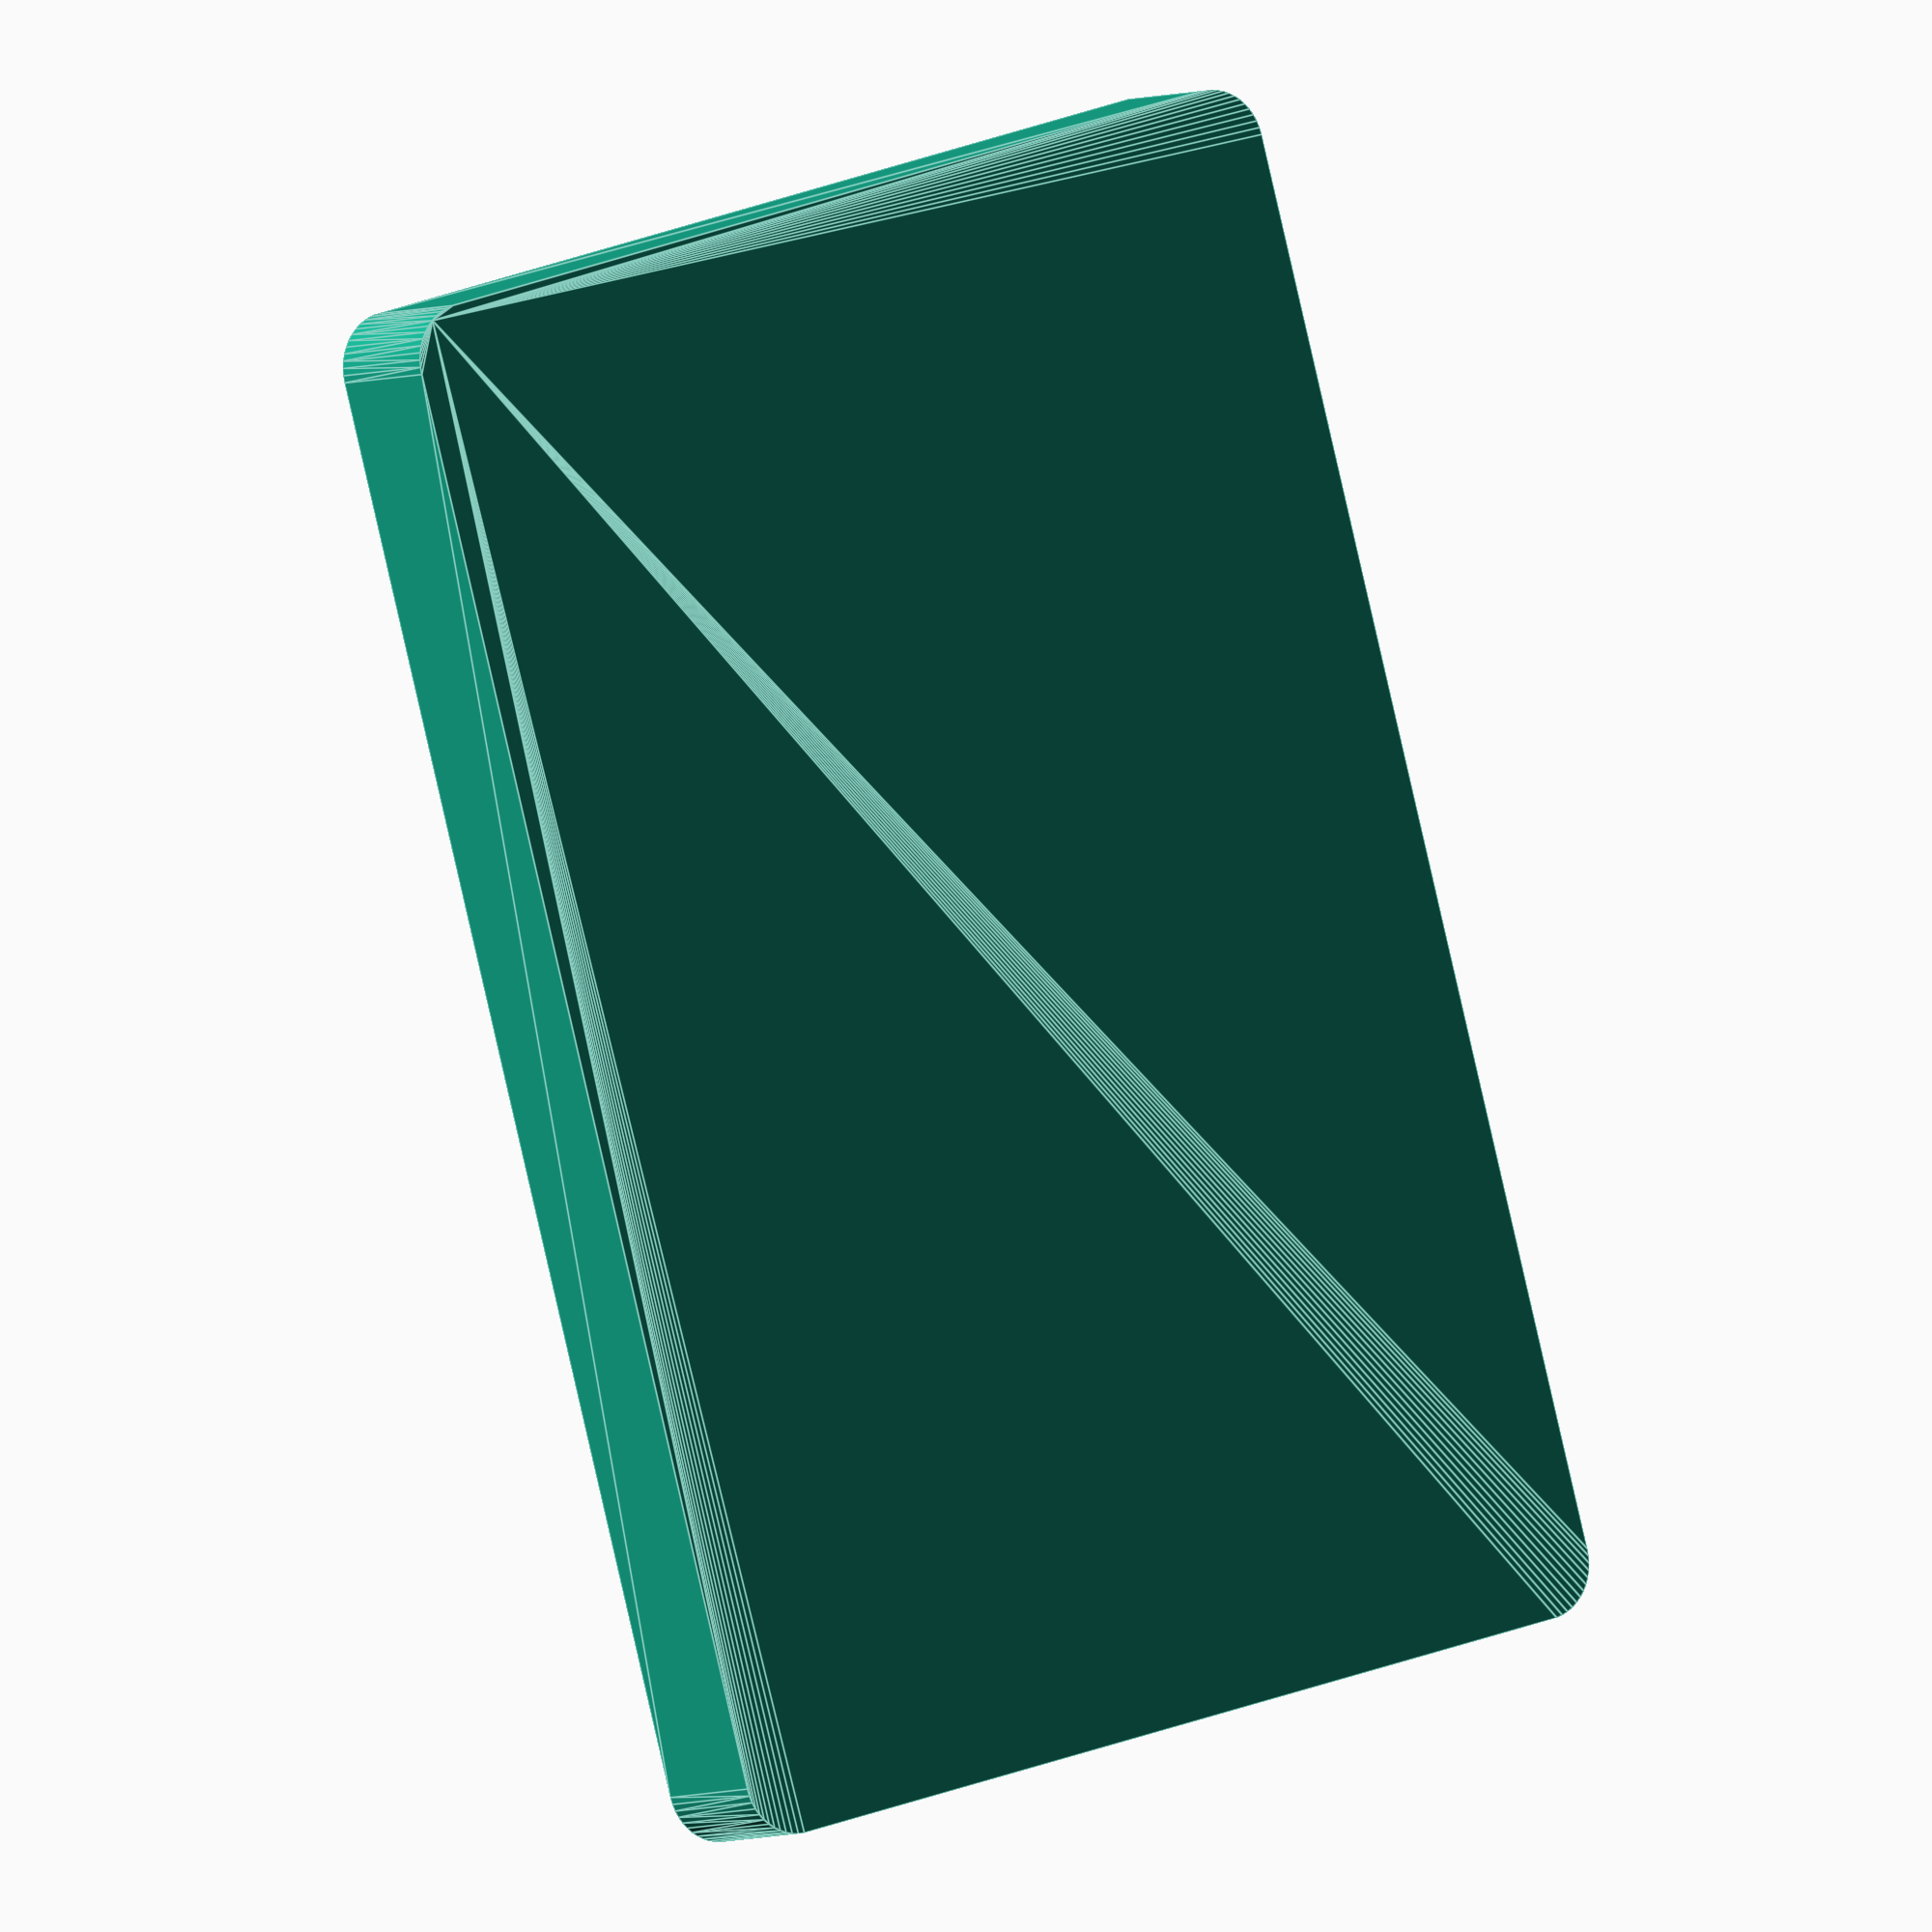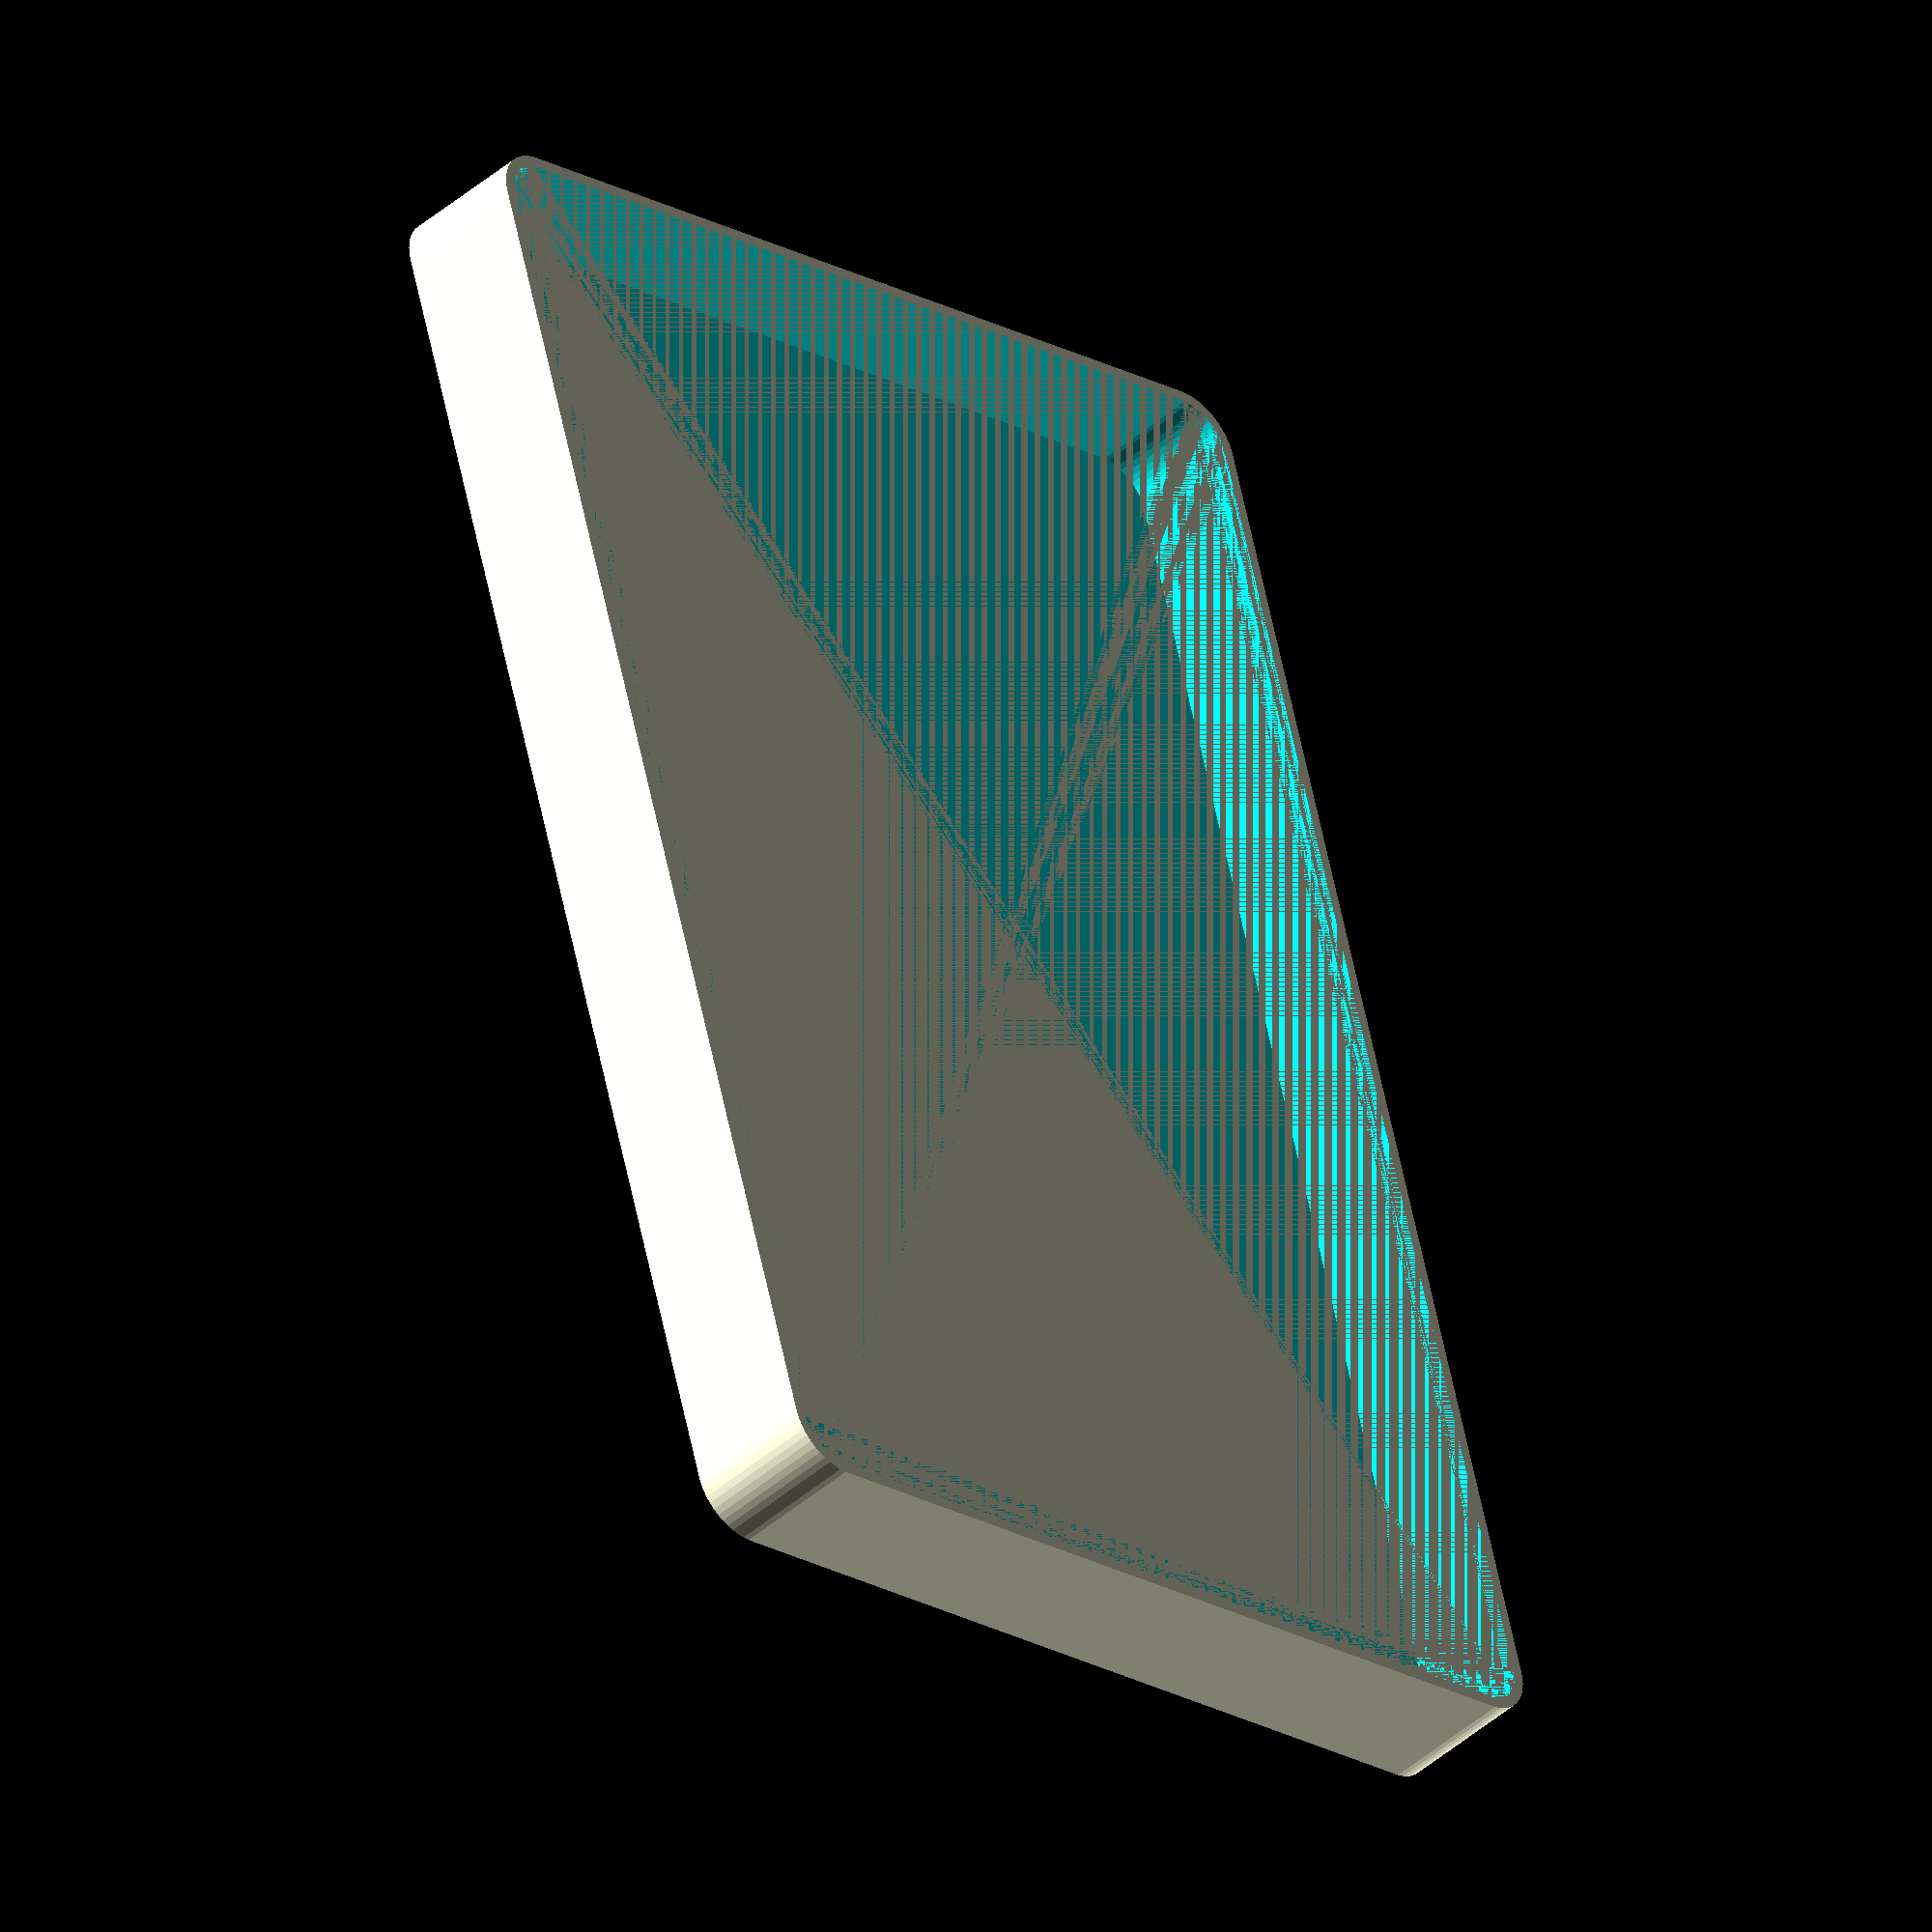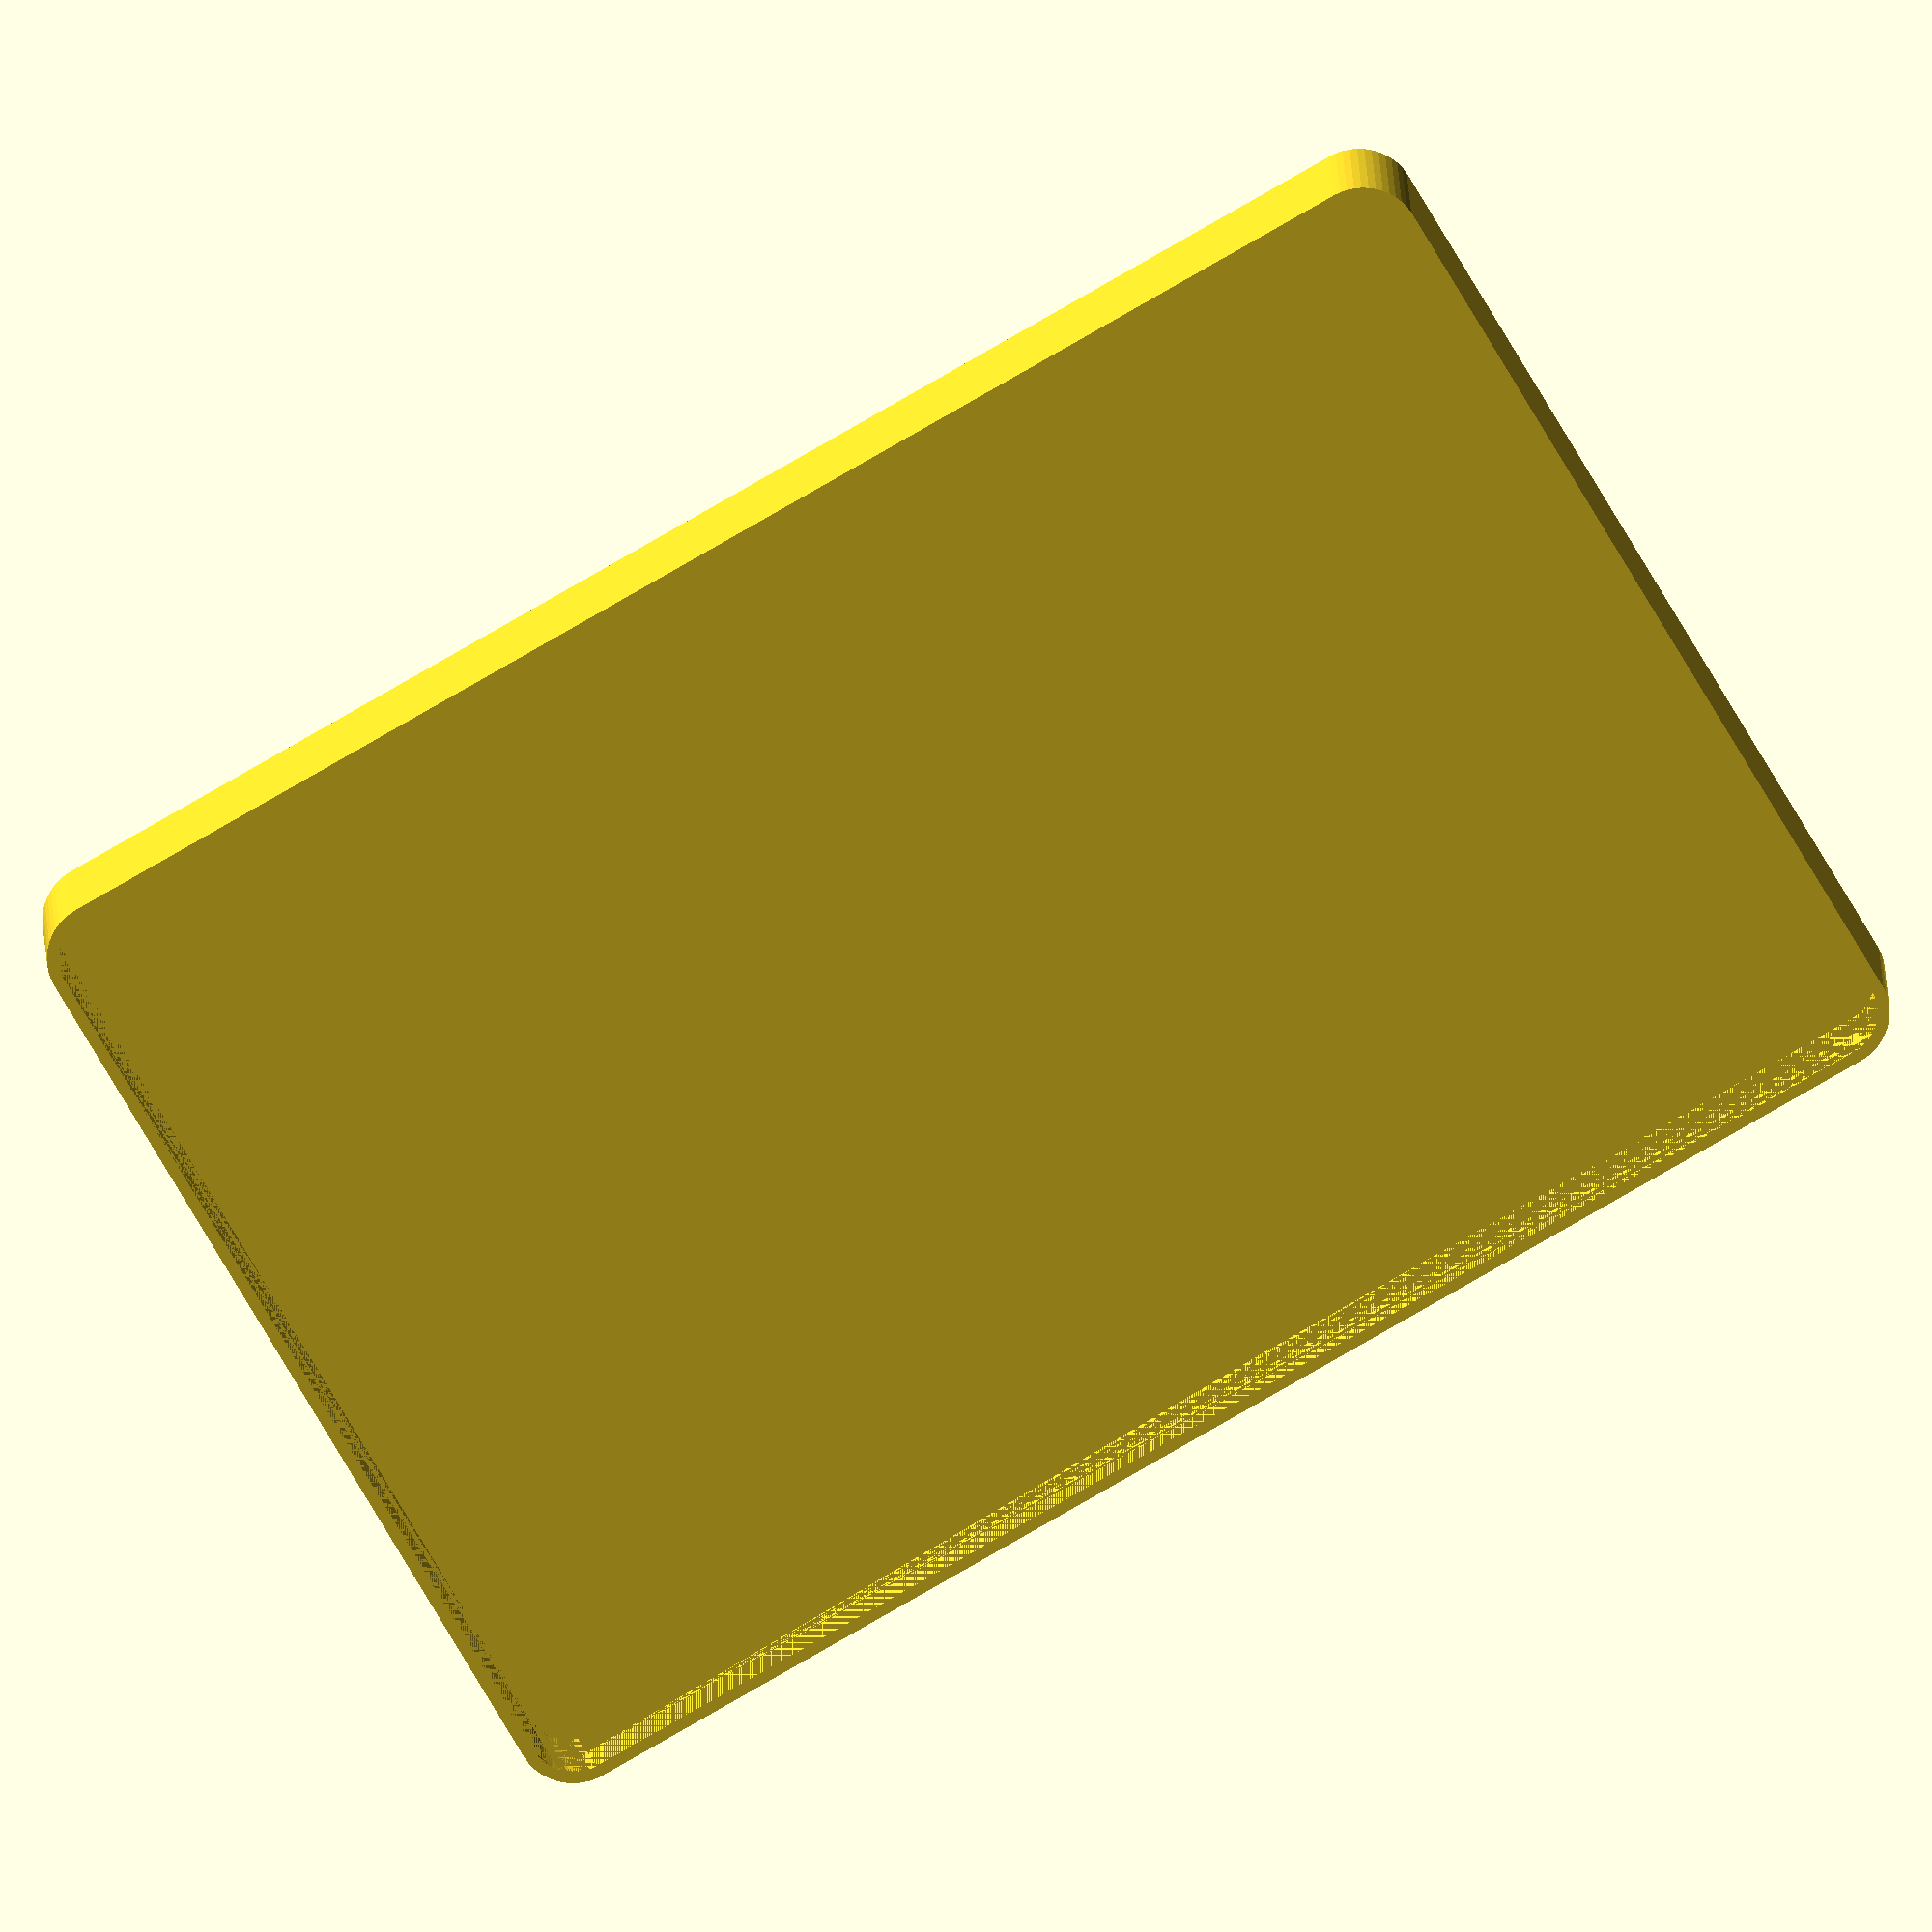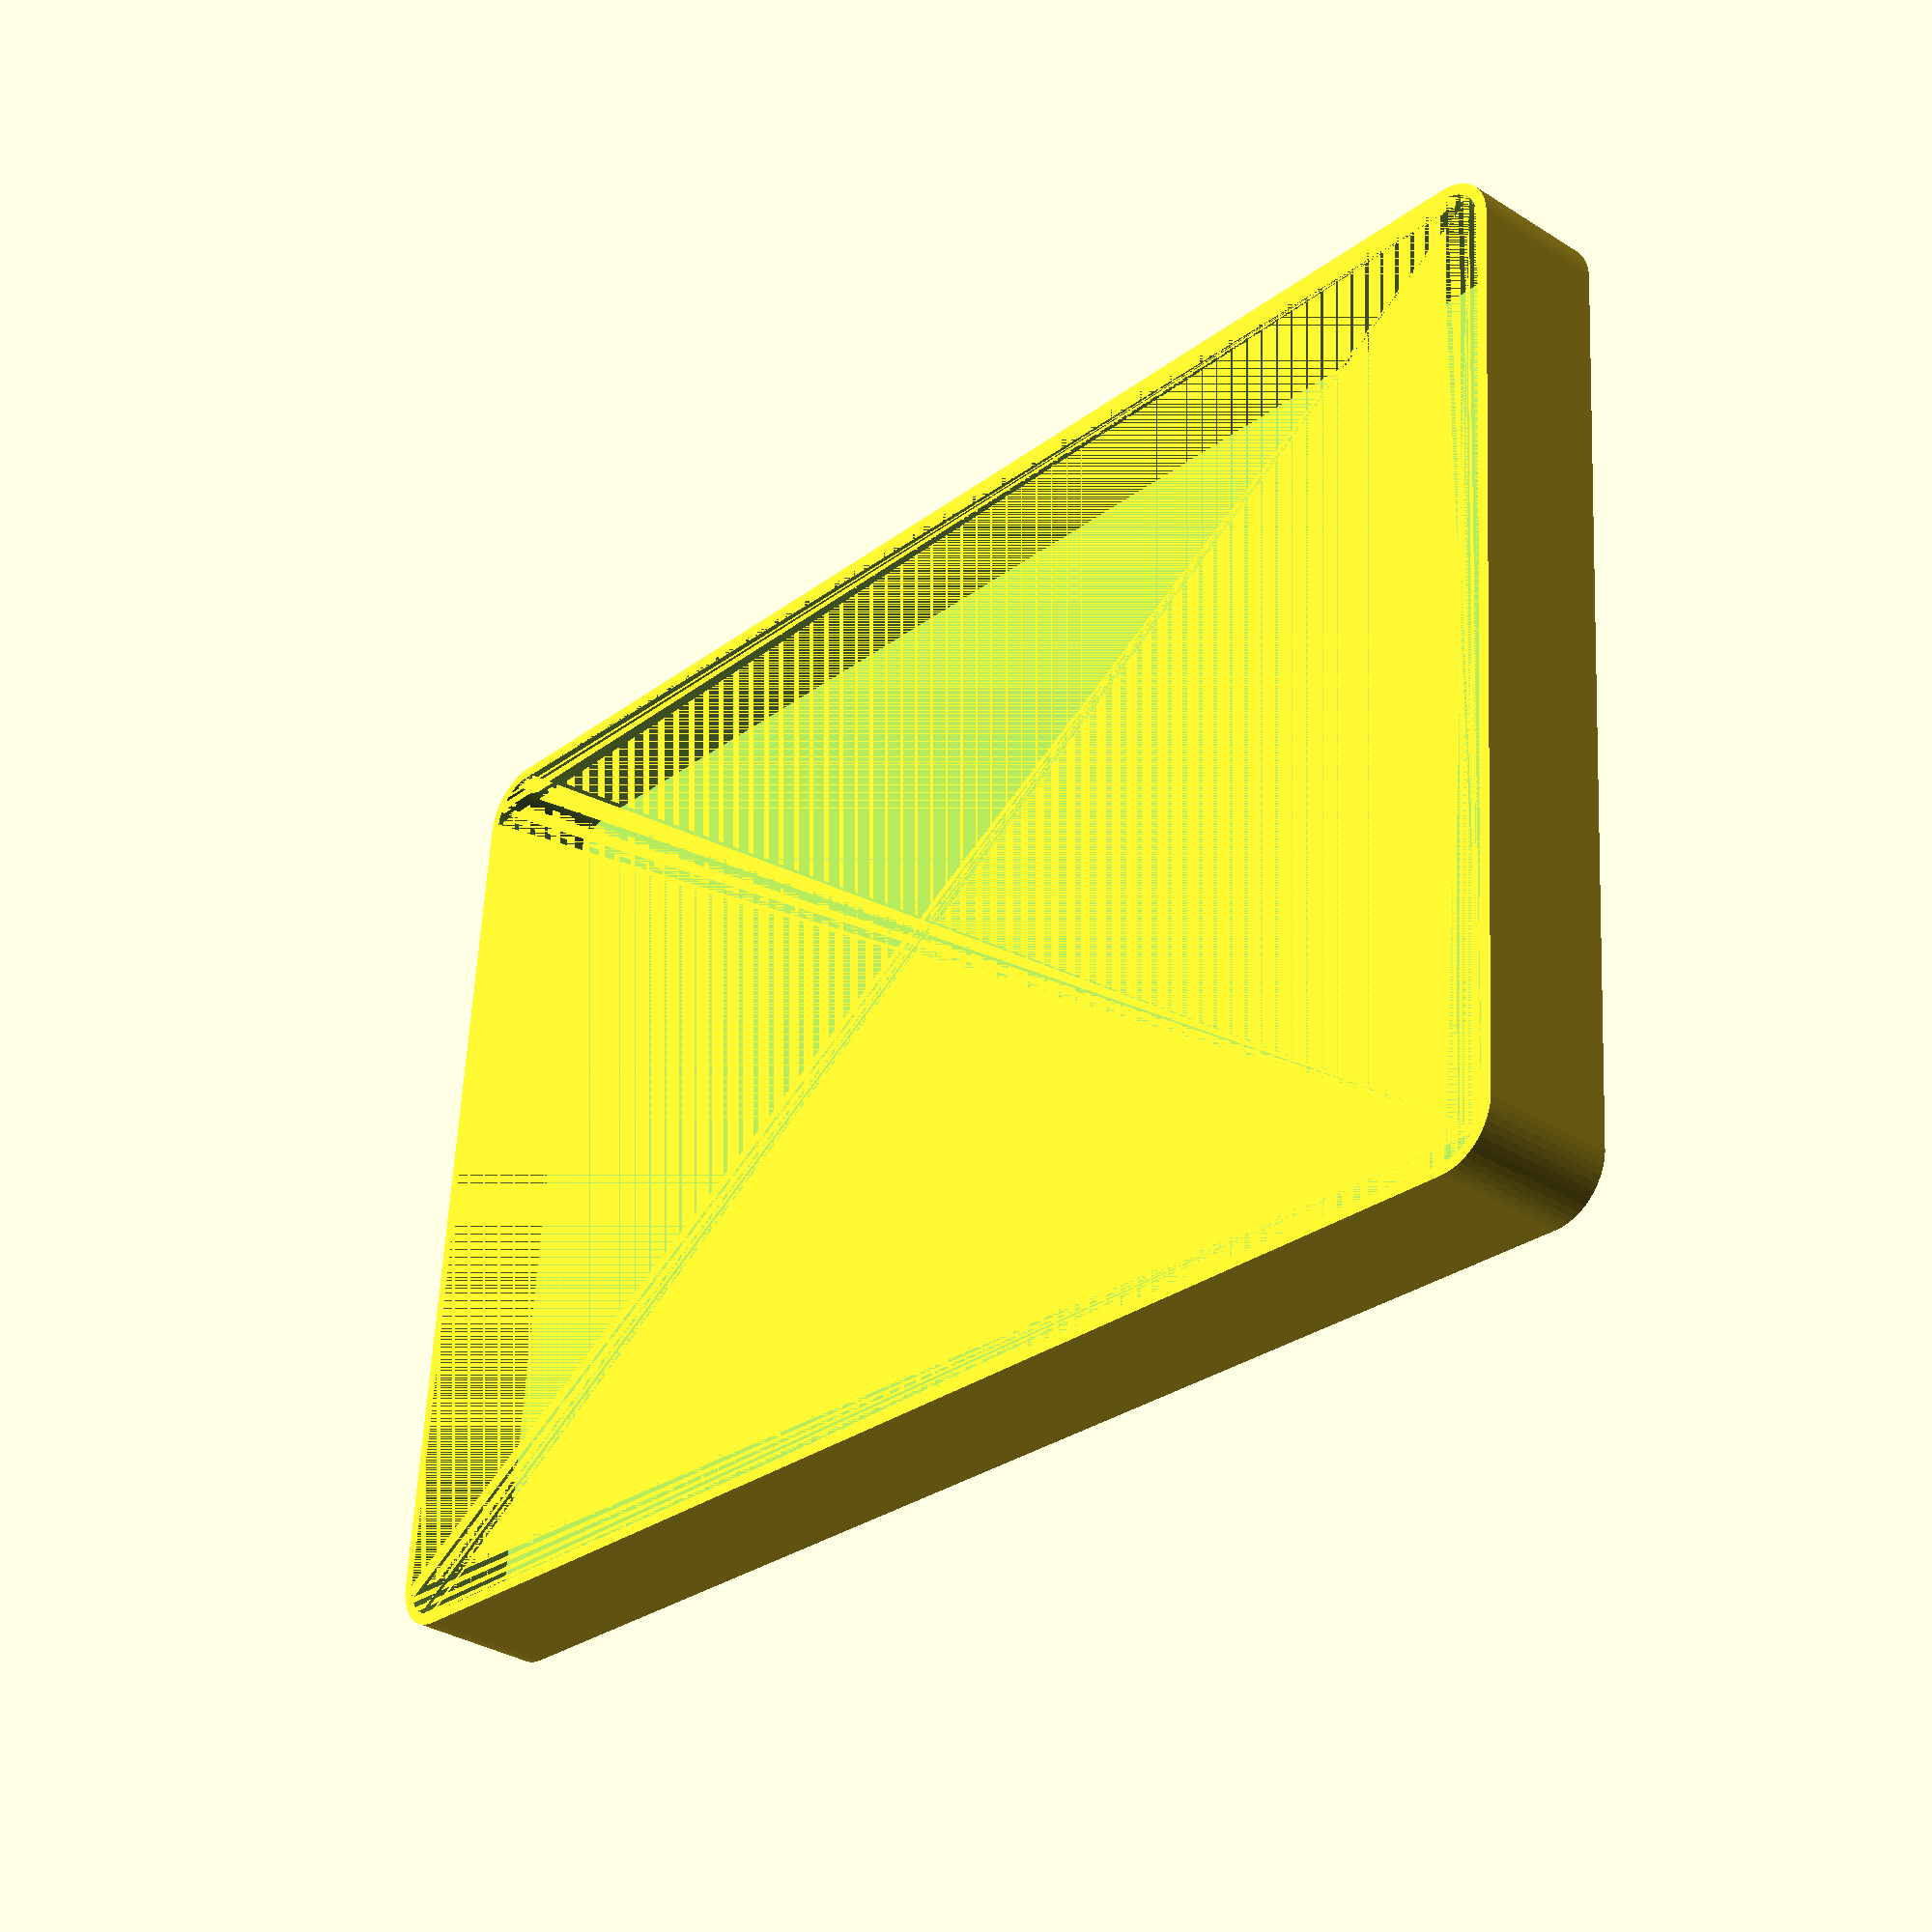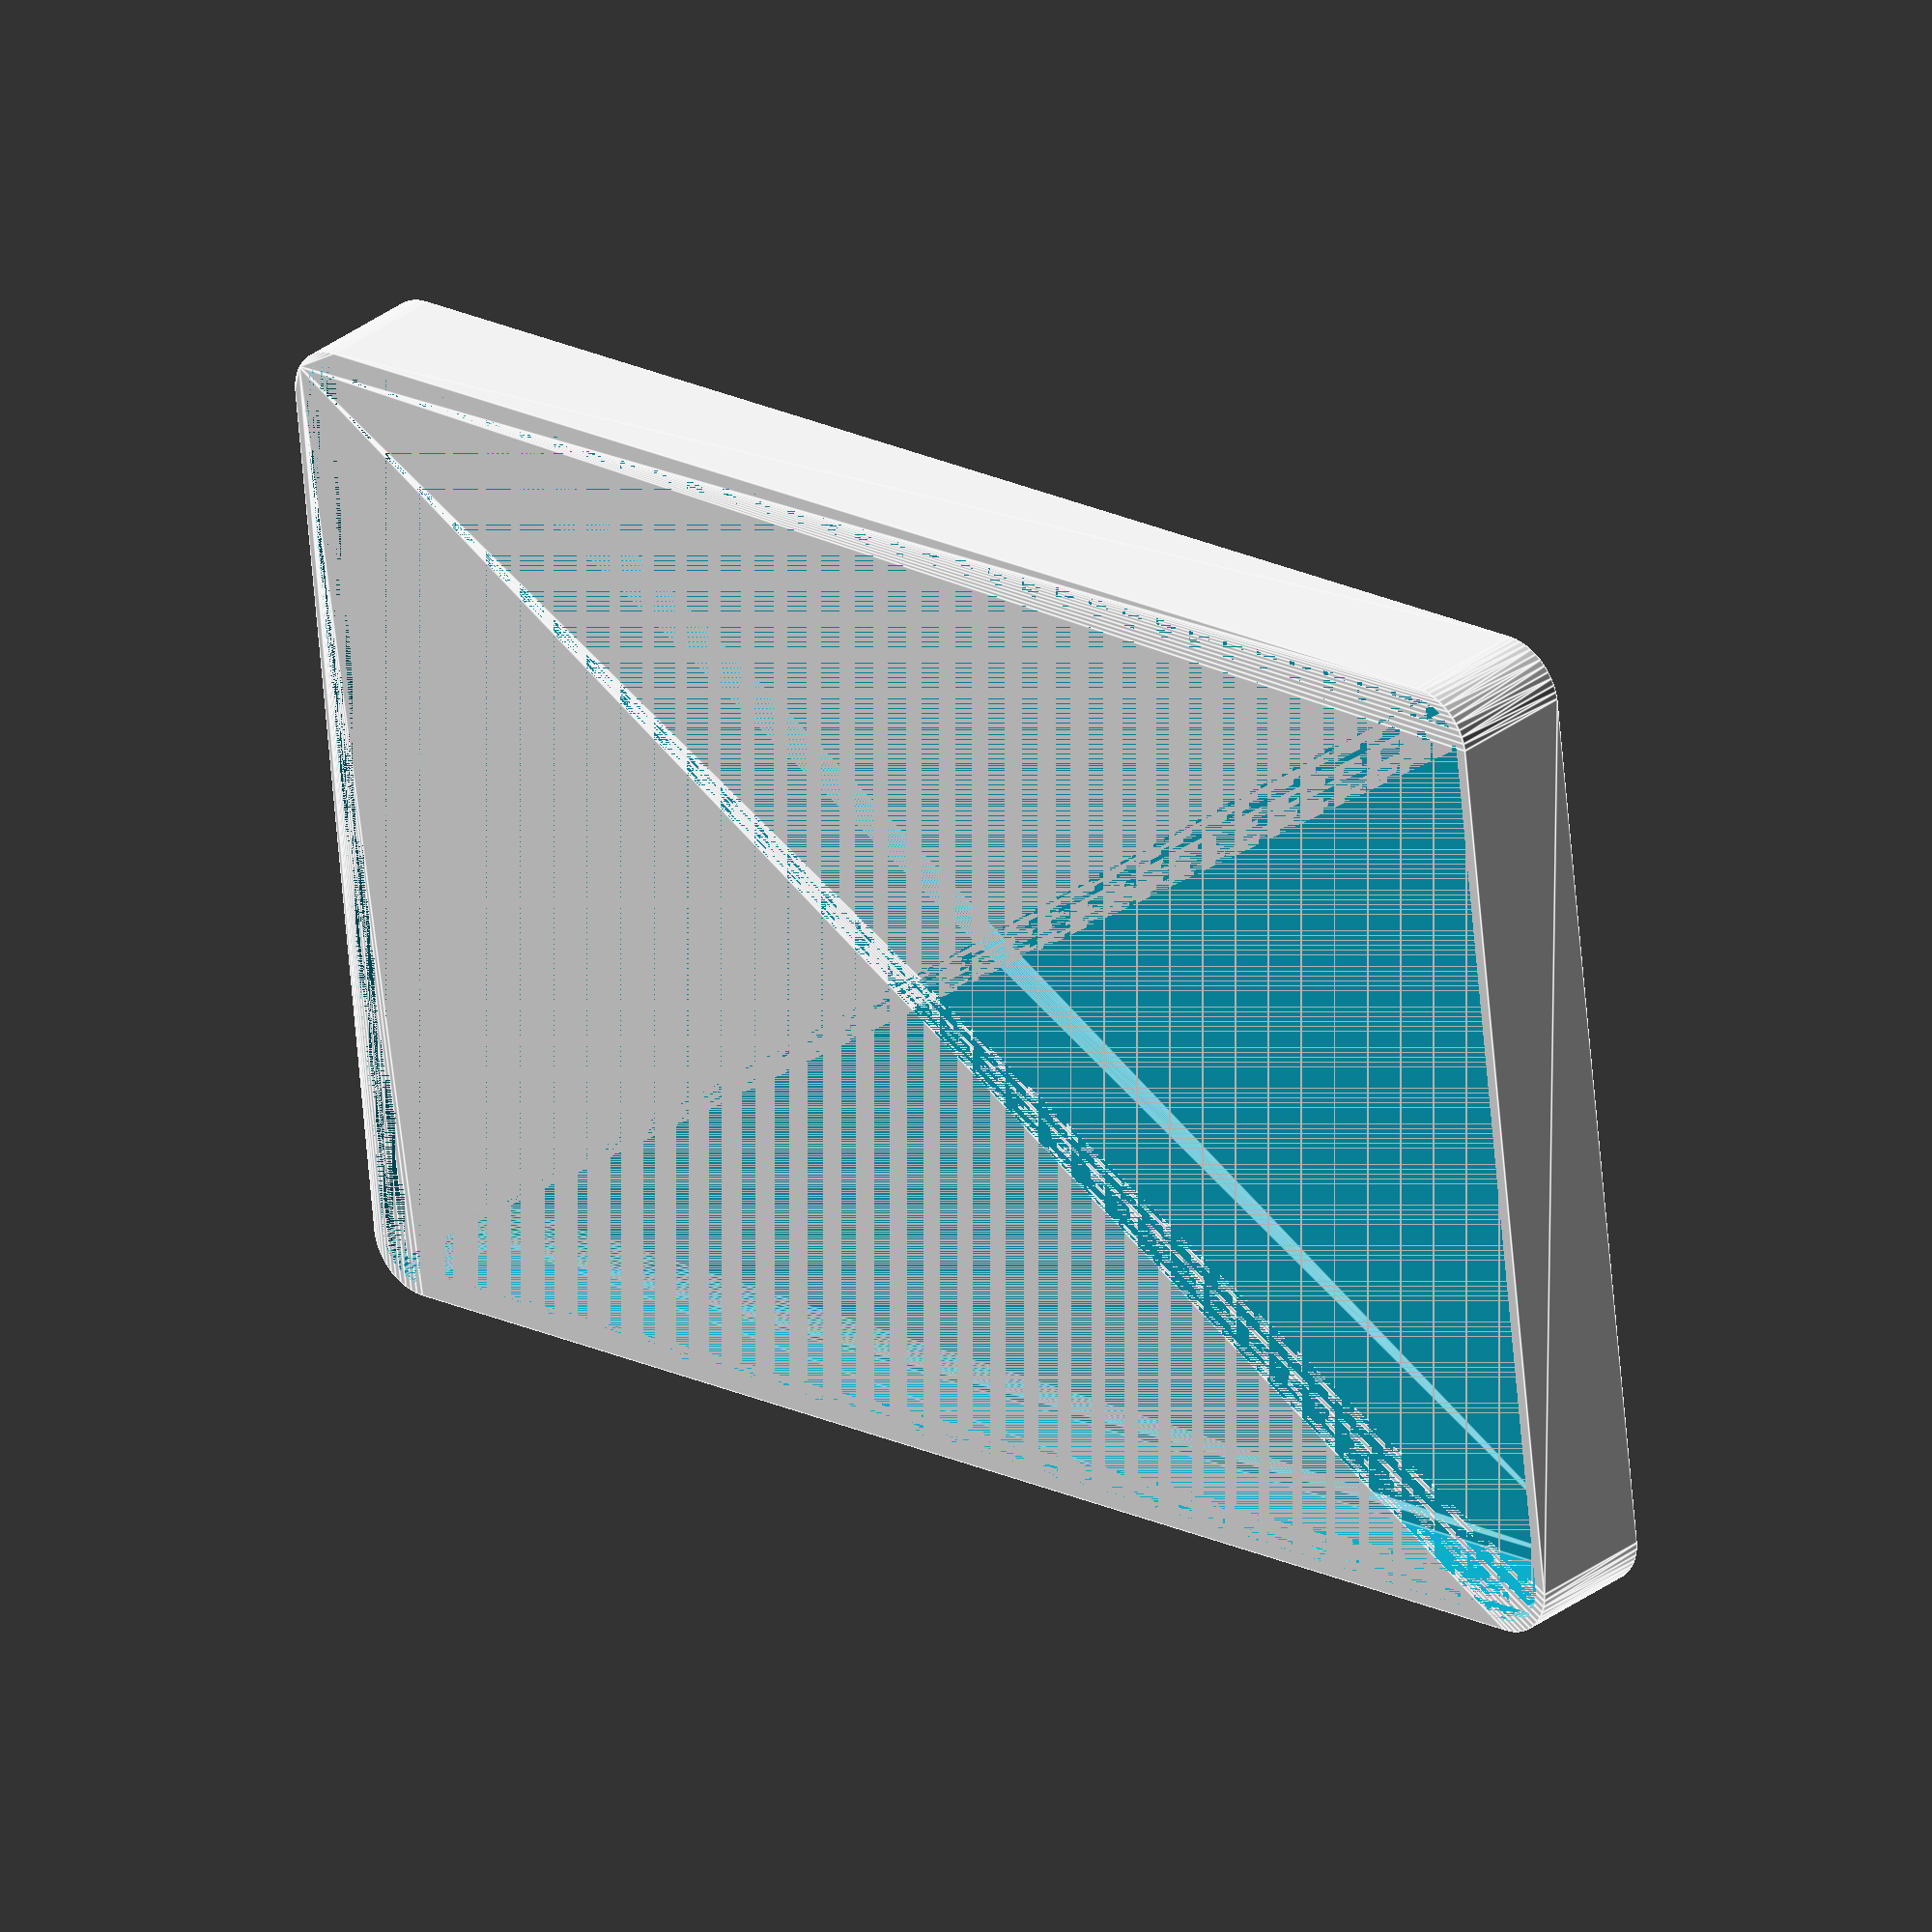
<openscad>
$fn = 50;


difference() {
	union() {
		hull() {
			translate(v = [-40.0000000000, 62.5000000000, 0]) {
				cylinder(h = 12, r = 5);
			}
			translate(v = [40.0000000000, 62.5000000000, 0]) {
				cylinder(h = 12, r = 5);
			}
			translate(v = [-40.0000000000, -62.5000000000, 0]) {
				cylinder(h = 12, r = 5);
			}
			translate(v = [40.0000000000, -62.5000000000, 0]) {
				cylinder(h = 12, r = 5);
			}
		}
	}
	union() {
		translate(v = [0, 0, 2]) {
			hull() {
				translate(v = [-40.0000000000, 62.5000000000, 0]) {
					cylinder(h = 10, r = 4);
				}
				translate(v = [40.0000000000, 62.5000000000, 0]) {
					cylinder(h = 10, r = 4);
				}
				translate(v = [-40.0000000000, -62.5000000000, 0]) {
					cylinder(h = 10, r = 4);
				}
				translate(v = [40.0000000000, -62.5000000000, 0]) {
					cylinder(h = 10, r = 4);
				}
			}
		}
	}
}
</openscad>
<views>
elev=4.2 azim=195.6 roll=146.3 proj=o view=edges
elev=42.7 azim=164.0 roll=316.0 proj=o view=wireframe
elev=163.8 azim=59.8 roll=181.8 proj=o view=wireframe
elev=33.1 azim=94.3 roll=49.0 proj=p view=solid
elev=330.1 azim=263.5 roll=41.5 proj=o view=edges
</views>
